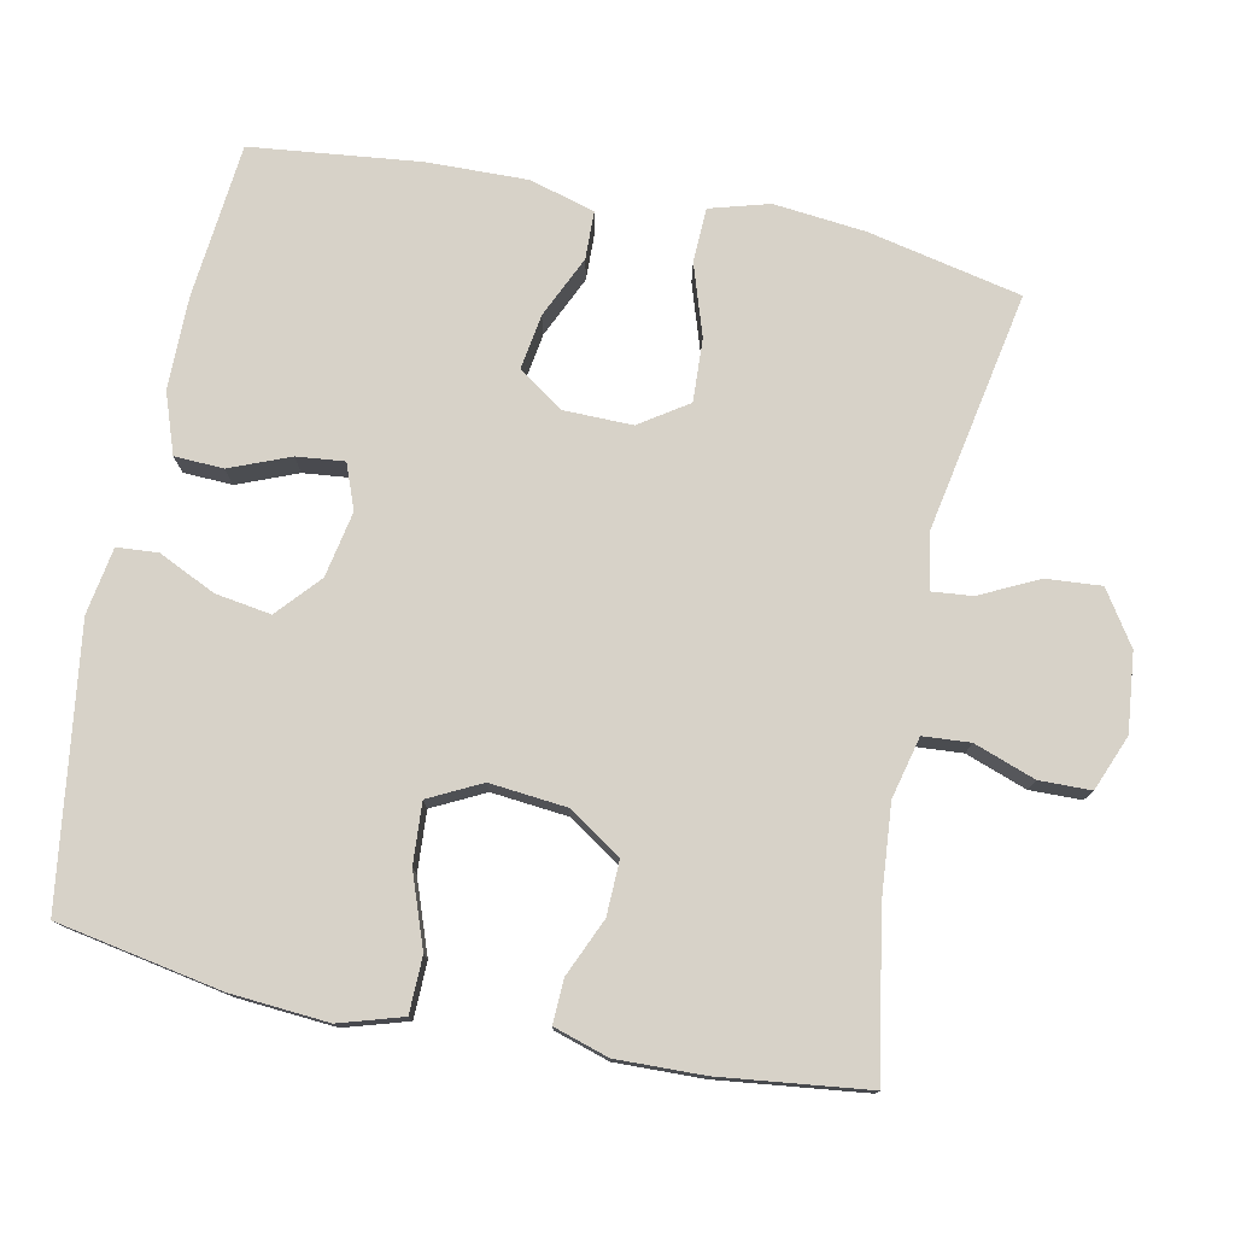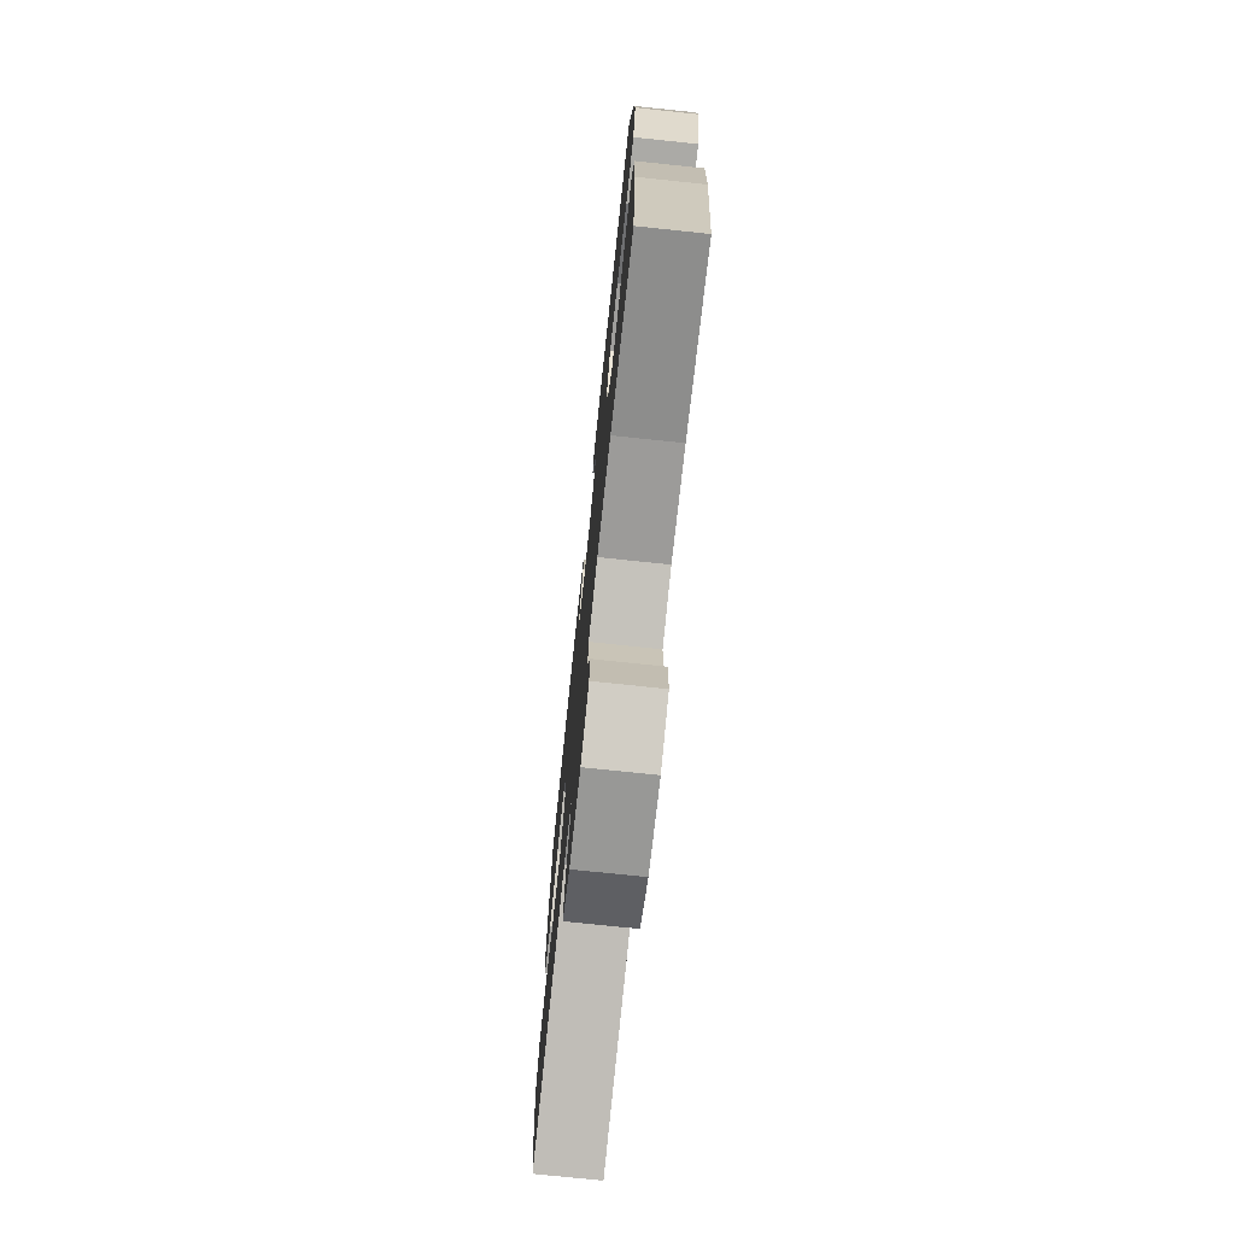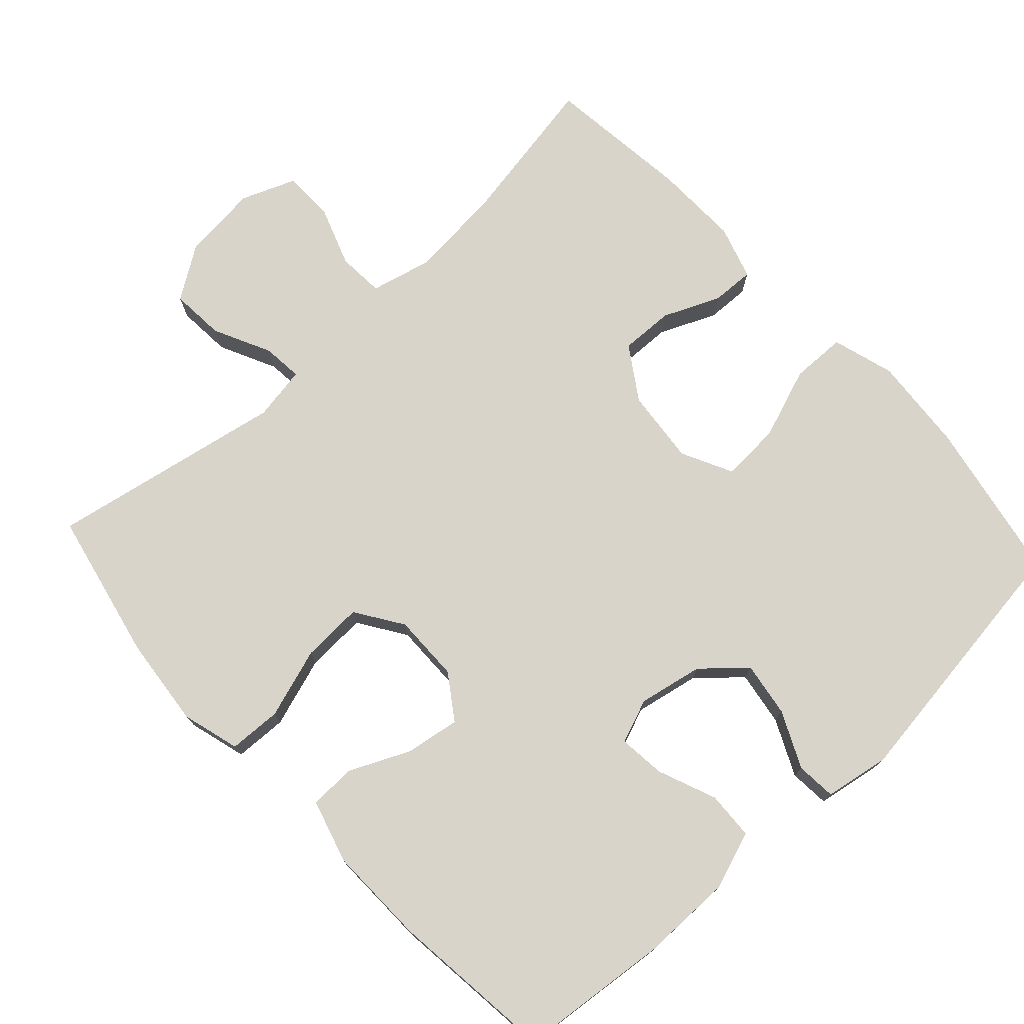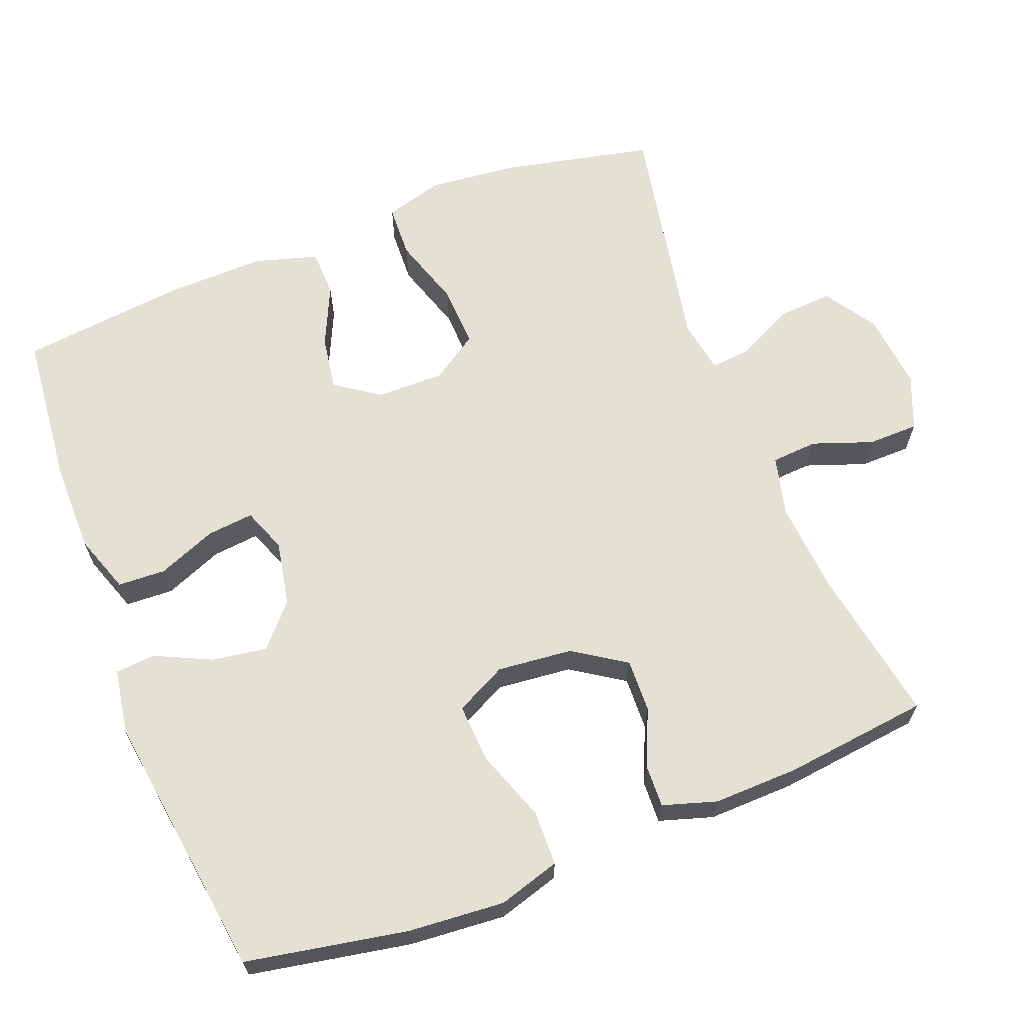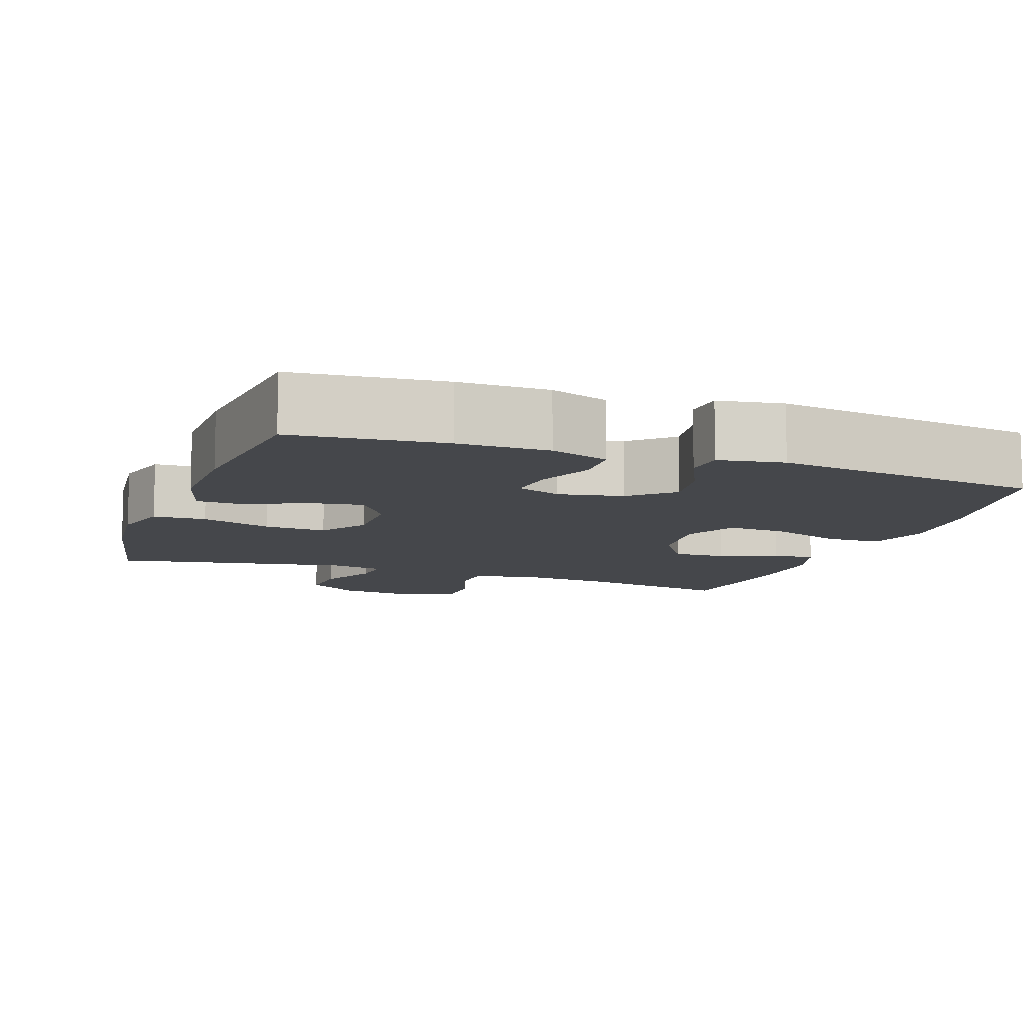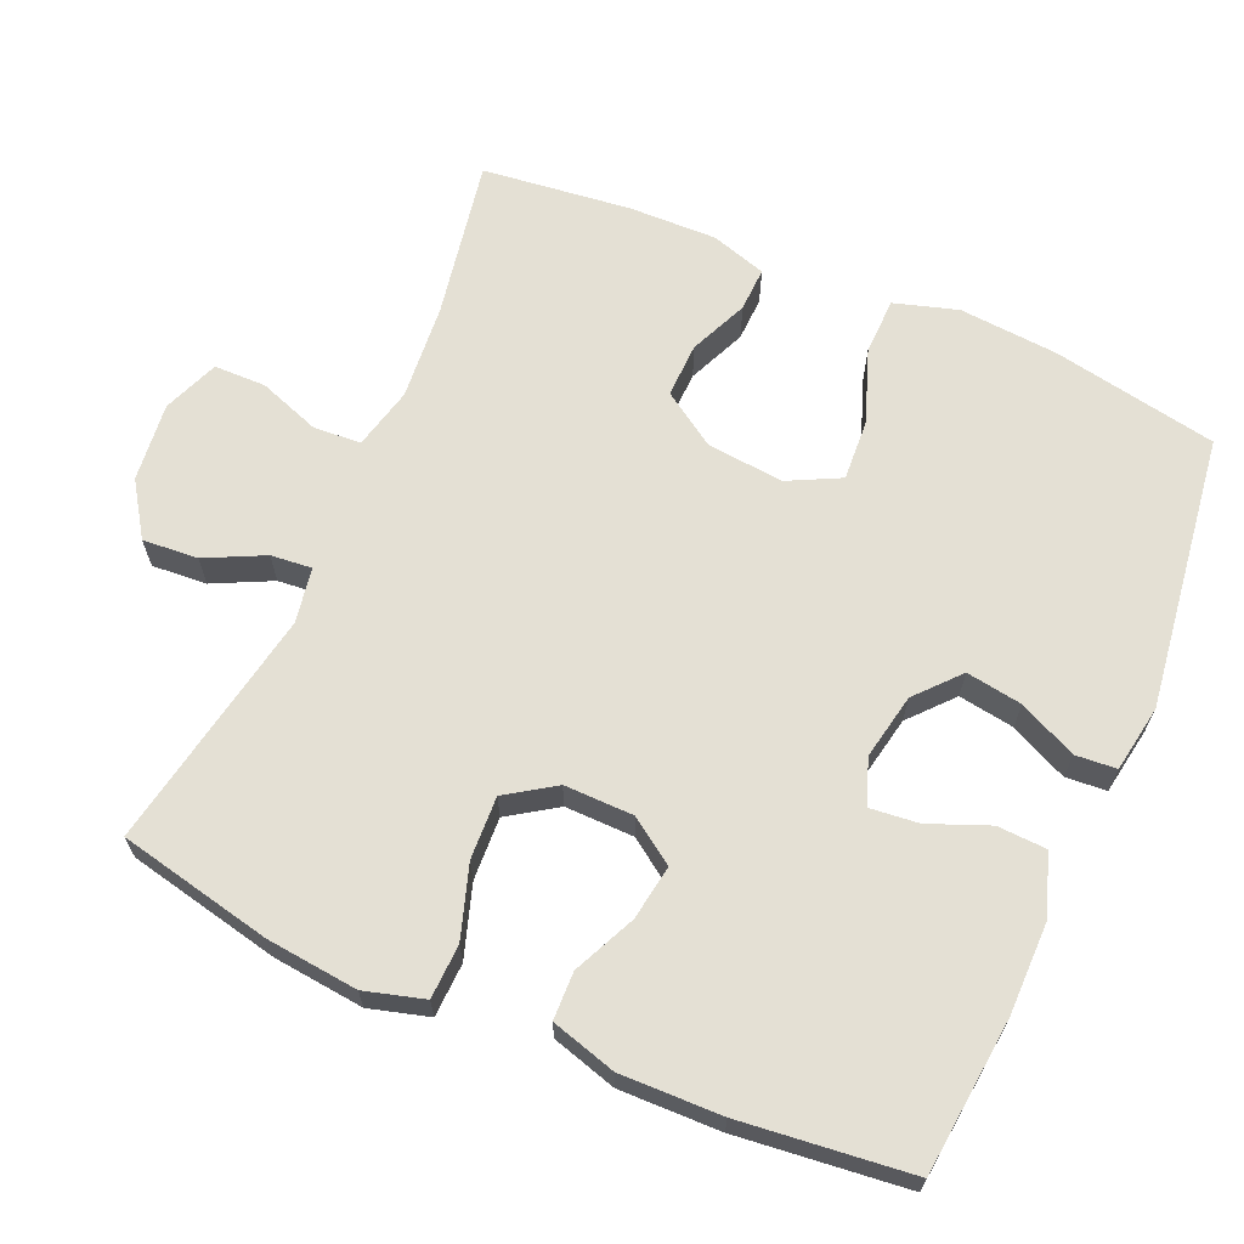
<metadata>
{"format":"obj","ext":"obj","renderer":"f3d","projection":"perspective","resolution":1024,"background":"white","views":[{"elev":77.3,"azim":101.5,"up":"+Y"},{"elev":-74.5,"azim":84.0,"up":"+Z"},{"elev":75.2,"azim":-42.7,"up":"+Y"},{"elev":65.4,"azim":68.7,"up":"+Y"},{"elev":-10.2,"azim":-19.6,"up":"+Y"},{"elev":66.2,"azim":-66.5,"up":"+Y"}]}
</metadata>
<code>
o path6534
v -0.5226 0.0375 0.2921
v -0.5255 0.0375 0.1558
v -0.5 0.0375 0.06804
v -0.4355 0.0375 0.06634
v -0.3521 0.0375 0.1047
v -0.2776 0.0375 0.1163
v -0.2358 0.0375 0.05566
v -0.2345 0.0375 -0.03764
v -0.2777 0.0375 -0.1026
v -0.3626 0.0375 -0.09865
v -0.4595 0.0375 -0.06722
v -0.5324 0.0375 -0.07015
v -0.555 0.0375 -0.1502
v -0.5421 0.0375 -0.2738
v -0.4974 0.0375 -0.4809
v -0.1733 0.0375 -0.4195
v -0.09909 0.0375 -0.4322
v -0.1043 0.0375 -0.4873
v -0.1427 0.0375 -0.5659
v -0.1483 0.0375 -0.6405
v -0.07684 0.0375 -0.6878
v 0.02877 0.0375 -0.6989
v 0.1037 0.0375 -0.669
v 0.1049 0.0375 -0.5993
v 0.07528 0.0375 -0.5163
v 0.07967 0.0375 -0.4528
v 0.1629 0.0375 -0.4324
v 0.2908 0.0375 -0.443
v 0.5045 0.0375 -0.4809
v 0.528 0.0375 -0.2811
v 0.5309 0.0375 -0.1628
v 0.5078 0.0375 -0.08853
v 0.4488 0.0375 -0.0908
v 0.3706 0.0375 -0.125
v 0.2973 0.0375 -0.1273
v 0.2498 0.0375 -0.05518
v 0.2395 0.0375 0.04831
v 0.2749 0.0375 0.1188
v 0.3569 0.0375 0.1137
v 0.4549 0.0375 0.0784
v 0.5307 0.0375 0.08012
v 0.5564 0.0375 0.1654
v 0.546 0.0375 0.2981
v 0.5045 0.0375 0.5208
v 0.1354 0.0375 0.5713
v 0.04529 0.0375 0.5561
v 0.04099 0.0375 0.5009
v 0.07755 0.0375 0.4232
v 0.08935 0.0375 0.3477
v 0.0316 0.0375 0.2963
v -0.05726 0.0375 0.2788
v -0.118 0.0375 0.3021
v -0.1114 0.0375 0.3665
v -0.07891 0.0375 0.4474
v -0.08201 0.0375 0.5135
v -0.1631 0.0375 0.5419
v -0.2881 0.0375 0.5418
v -0.4974 0.0375 0.5208
v -0.5226 -0.0375 0.2921
v -0.5255 -0.0375 0.1558
v -0.5 -0.0375 0.06804
v -0.4355 -0.0375 0.06634
v -0.3521 -0.0375 0.1047
v -0.2776 -0.0375 0.1163
v -0.2358 -0.0375 0.05566
v -0.2345 -0.0375 -0.03764
v -0.2777 -0.0375 -0.1026
v -0.3626 -0.0375 -0.09865
v -0.4595 -0.0375 -0.06722
v -0.5324 -0.0375 -0.07015
v -0.555 -0.0375 -0.1502
v -0.5421 -0.0375 -0.2738
v -0.4974 -0.0375 -0.4809
v -0.1733 -0.0375 -0.4195
v -0.09909 -0.0375 -0.4322
v -0.1043 -0.0375 -0.4873
v -0.1427 -0.0375 -0.5659
v -0.1483 -0.0375 -0.6405
v -0.07684 -0.0375 -0.6878
v 0.02877 -0.0375 -0.6989
v 0.1037 -0.0375 -0.669
v 0.1049 -0.0375 -0.5993
v 0.07528 -0.0375 -0.5163
v 0.07967 -0.0375 -0.4528
v 0.1629 -0.0375 -0.4324
v 0.2908 -0.0375 -0.443
v 0.5045 -0.0375 -0.4809
v 0.528 -0.0375 -0.2811
v 0.5309 -0.0375 -0.1628
v 0.5078 -0.0375 -0.08853
v 0.4488 -0.0375 -0.0908
v 0.3706 -0.0375 -0.125
v 0.2973 -0.0375 -0.1273
v 0.2498 -0.0375 -0.05518
v 0.2395 -0.0375 0.04831
v 0.2749 -0.0375 0.1188
v 0.3569 -0.0375 0.1137
v 0.4549 -0.0375 0.0784
v 0.5307 -0.0375 0.08012
v 0.5564 -0.0375 0.1654
v 0.546 -0.0375 0.2981
v 0.5045 -0.0375 0.5208
v 0.1354 -0.0375 0.5713
v 0.04529 -0.0375 0.5561
v 0.04099 -0.0375 0.5009
v 0.07755 -0.0375 0.4232
v 0.08935 -0.0375 0.3477
v 0.0316 -0.0375 0.2963
v -0.05726 -0.0375 0.2788
v -0.118 -0.0375 0.3021
v -0.1114 -0.0375 0.3665
v -0.07891 -0.0375 0.4474
v -0.08201 -0.0375 0.5135
v -0.1631 -0.0375 0.5419
v -0.2881 -0.0375 0.5418
v -0.4974 -0.0375 0.5208
v -0.07684 0.0375 -0.6878
v 0.02877 0.0375 -0.6989
v 0.1037 0.0375 -0.669
v 0.1037 0.0375 -0.669
v -0.1483 0.0375 -0.6405
v -0.1483 0.0375 -0.6405
v 0.1049 0.0375 -0.5993
v -0.1427 0.0375 -0.5659
v 0.07528 0.0375 -0.5163
v -0.1043 0.0375 -0.4873
v 0.07967 0.0375 -0.4528
v 0.07967 0.0375 -0.4528
v -0.09909 0.0375 -0.4322
v -0.09909 0.0375 -0.4322
v 0.2908 0.0375 -0.443
v 0.5045 0.0375 -0.4809
v 0.5045 0.0375 -0.4809
v 0.1629 0.0375 -0.4324
v -0.4974 0.0375 -0.4809
v -0.4974 0.0375 -0.4809
v -0.1733 0.0375 -0.4195
v 0.528 0.0375 -0.2811
v -0.5421 0.0375 -0.2738
v 0.5309 0.0375 -0.1628
v -0.555 0.0375 -0.1502
v 0.3706 0.0375 -0.125
v 0.2973 0.0375 -0.1273
v 0.5078 0.0375 -0.08853
v 0.5078 0.0375 -0.08853
v -0.5324 0.0375 -0.07015
v -0.5324 0.0375 -0.07015
v -0.2777 0.0375 -0.1026
v -0.3626 0.0375 -0.09865
v 0.2498 0.0375 -0.05518
v 0.4488 0.0375 -0.0908
v -0.2345 0.0375 -0.03764
v -0.4595 0.0375 -0.06722
v 0.2395 0.0375 0.04831
v -0.2358 0.0375 0.05566
v 0.2749 0.0375 0.1188
v 0.2749 0.0375 0.1188
v -0.2776 0.0375 0.1163
v -0.2776 0.0375 0.1163
v -0.5 0.0375 0.06804
v -0.5 0.0375 0.06804
v -0.4355 0.0375 0.06634
v -0.3521 0.0375 0.1047
v -0.5255 0.0375 0.1558
v 0.3569 0.0375 0.1137
v 0.4549 0.0375 0.0784
v 0.5307 0.0375 0.08012
v 0.5307 0.0375 0.08012
v 0.5564 0.0375 0.1654
v -0.5226 0.0375 0.2921
v 0.546 0.0375 0.2981
v -0.05726 0.0375 0.2788
v -0.118 0.0375 0.3021
v -0.118 0.0375 0.3021
v 0.0316 0.0375 0.2963
v 0.08935 0.0375 0.3477
v -0.1114 0.0375 0.3665
v 0.07755 0.0375 0.4232
v -0.07891 0.0375 0.4474
v 0.04099 0.0375 0.5009
v -0.08201 0.0375 0.5135
v -0.08201 0.0375 0.5135
v -0.4974 0.0375 0.5208
v -0.4974 0.0375 0.5208
v 0.5045 0.0375 0.5208
v 0.5045 0.0375 0.5208
v 0.04529 0.0375 0.5561
v 0.04529 0.0375 0.5561
v -0.1631 0.0375 0.5419
v -0.2881 0.0375 0.5418
v 0.1354 0.0375 0.5713
v -0.07684 -0.0375 -0.6878
v 0.02877 -0.0375 -0.6989
v 0.1037 -0.0375 -0.669
v 0.1037 -0.0375 -0.669
v -0.1483 -0.0375 -0.6405
v -0.1483 -0.0375 -0.6405
v 0.1049 -0.0375 -0.5993
v -0.1427 -0.0375 -0.5659
v 0.07528 -0.0375 -0.5163
v -0.1043 -0.0375 -0.4873
v 0.07967 -0.0375 -0.4528
v 0.07967 -0.0375 -0.4528
v -0.09909 -0.0375 -0.4322
v -0.09909 -0.0375 -0.4322
v 0.2908 -0.0375 -0.443
v 0.5045 -0.0375 -0.4809
v 0.5045 -0.0375 -0.4809
v 0.1629 -0.0375 -0.4324
v -0.4974 -0.0375 -0.4809
v -0.4974 -0.0375 -0.4809
v -0.1733 -0.0375 -0.4195
v 0.528 -0.0375 -0.2811
v -0.5421 -0.0375 -0.2738
v 0.5309 -0.0375 -0.1628
v -0.555 -0.0375 -0.1502
v 0.3706 -0.0375 -0.125
v 0.2973 -0.0375 -0.1273
v 0.5078 -0.0375 -0.08853
v 0.5078 -0.0375 -0.08853
v -0.5324 -0.0375 -0.07015
v -0.5324 -0.0375 -0.07015
v -0.2777 -0.0375 -0.1026
v -0.3626 -0.0375 -0.09865
v 0.2498 -0.0375 -0.05518
v 0.4488 -0.0375 -0.0908
v -0.2345 -0.0375 -0.03764
v -0.4595 -0.0375 -0.06722
v 0.2395 -0.0375 0.04831
v -0.2358 -0.0375 0.05566
v 0.2749 -0.0375 0.1188
v 0.2749 -0.0375 0.1188
v -0.2776 -0.0375 0.1163
v -0.2776 -0.0375 0.1163
v -0.5 -0.0375 0.06804
v -0.5 -0.0375 0.06804
v -0.4355 -0.0375 0.06634
v -0.3521 -0.0375 0.1047
v -0.5255 -0.0375 0.1558
v 0.3569 -0.0375 0.1137
v 0.4549 -0.0375 0.0784
v 0.5307 -0.0375 0.08012
v 0.5307 -0.0375 0.08012
v 0.5564 -0.0375 0.1654
v -0.5226 -0.0375 0.2921
v 0.546 -0.0375 0.2981
v -0.05726 -0.0375 0.2788
v -0.118 -0.0375 0.3021
v -0.118 -0.0375 0.3021
v 0.0316 -0.0375 0.2963
v 0.08935 -0.0375 0.3477
v -0.1114 -0.0375 0.3665
v 0.07755 -0.0375 0.4232
v -0.07891 -0.0375 0.4474
v 0.04099 -0.0375 0.5009
v -0.08201 -0.0375 0.5135
v -0.08201 -0.0375 0.5135
v -0.4974 -0.0375 0.5208
v -0.4974 -0.0375 0.5208
v 0.5045 -0.0375 0.5208
v 0.5045 -0.0375 0.5208
v 0.04529 -0.0375 0.5561
v 0.04529 -0.0375 0.5561
v -0.1631 -0.0375 0.5419
v -0.2881 -0.0375 0.5418
v 0.1354 -0.0375 0.5713
f 239 238 245
f 212 214 210
f 231 250 229
f 193 200 192
f 227 204 225
f 233 245 238
f 230 248 233
f 244 240 241
f 264 265 252
f 217 215 226
f 212 224 214
f 248 230 247
f 244 241 242
f 250 247 229
f 229 227 225
f 204 201 202
f 258 245 265
f 238 239 237
f 198 193 194
f 225 204 202
f 223 204 227
f 204 223 212
f 214 224 216
f 252 265 248
f 262 255 266
f 213 206 207
f 192 199 196
f 215 217 213
f 223 224 212
f 246 240 244
f 216 228 221
f 224 228 216
f 225 209 218
f 202 201 200
f 229 230 227
f 266 253 260
f 245 248 265
f 237 239 235
f 247 230 229
f 246 251 231
f 199 200 201
f 218 209 206
f 251 250 231
f 260 253 251
f 217 218 206
f 256 264 254
f 254 264 252
f 260 251 246
f 231 240 246
f 200 193 198
f 225 202 209
f 245 233 248
f 192 200 199
f 226 215 219
f 213 217 206
f 266 255 253
f 21 22 80 79
f 22 120 195 80
f 122 21 79 197
f 23 24 82 81
f 19 20 78 77
f 24 25 83 82
f 18 19 77 76
f 25 128 203 83
f 130 18 76 205
f 28 133 208 86
f 26 27 85 84
f 27 28 86 85
f 136 16 74 211
f 16 17 75 74
f 29 30 88 87
f 14 15 73 72
f 30 31 89 88
f 13 14 72 71
f 34 35 93 92
f 31 145 220 89
f 147 13 71 222
f 9 10 68 67
f 35 36 94 93
f 33 34 92 91
f 32 33 91 90
f 8 9 67 66
f 11 12 70 69
f 10 11 69 68
f 36 37 95 94
f 7 8 66 65
f 37 157 232 95
f 159 7 65 234
f 161 4 62 236
f 4 5 63 62
f 2 3 61 60
f 39 40 98 97
f 40 168 243 98
f 41 42 100 99
f 5 6 64 63
f 38 39 97 96
f 1 2 60 59
f 42 43 101 100
f 51 174 249 109
f 50 51 109 108
f 49 50 108 107
f 52 53 111 110
f 48 49 107 106
f 53 54 112 111
f 47 48 106 105
f 54 182 257 112
f 184 1 59 259
f 43 186 261 101
f 188 47 105 263
f 55 56 114 113
f 57 58 116 115
f 56 57 115 114
f 45 46 104 103
f 44 45 103 102
f 164 170 163
f 137 135 139
f 156 154 175
f 118 117 125
f 152 150 129
f 158 163 170
f 155 158 173
f 169 166 165
f 189 177 190
f 142 151 140
f 137 139 149
f 173 172 155
f 169 167 166
f 175 154 172
f 154 150 152
f 129 127 126
f 183 190 170
f 163 162 164
f 123 119 118
f 150 127 129
f 148 152 129
f 129 137 148
f 139 141 149
f 177 173 190
f 187 191 180
f 138 132 131
f 117 121 124
f 140 138 142
f 148 137 149
f 171 169 165
f 141 146 153
f 149 141 153
f 150 143 134
f 127 125 126
f 154 152 155
f 191 185 178
f 170 190 173
f 162 160 164
f 172 154 155
f 171 156 176
f 124 126 125
f 143 131 134
f 176 156 175
f 185 176 178
f 142 131 143
f 181 179 189
f 179 177 189
f 185 171 176
f 156 171 165
f 125 123 118
f 150 134 127
f 170 173 158
f 117 124 125
f 151 144 140
f 138 131 142
f 191 178 180

</code>
